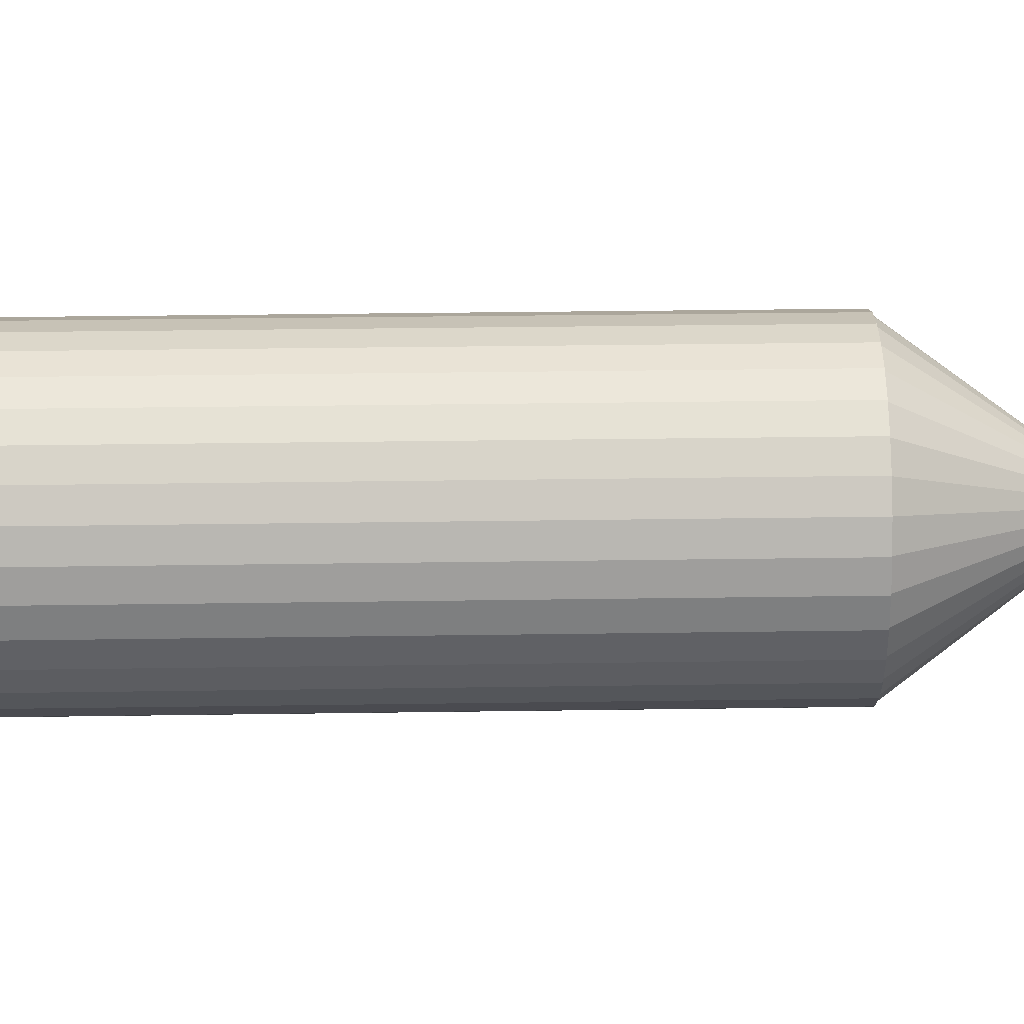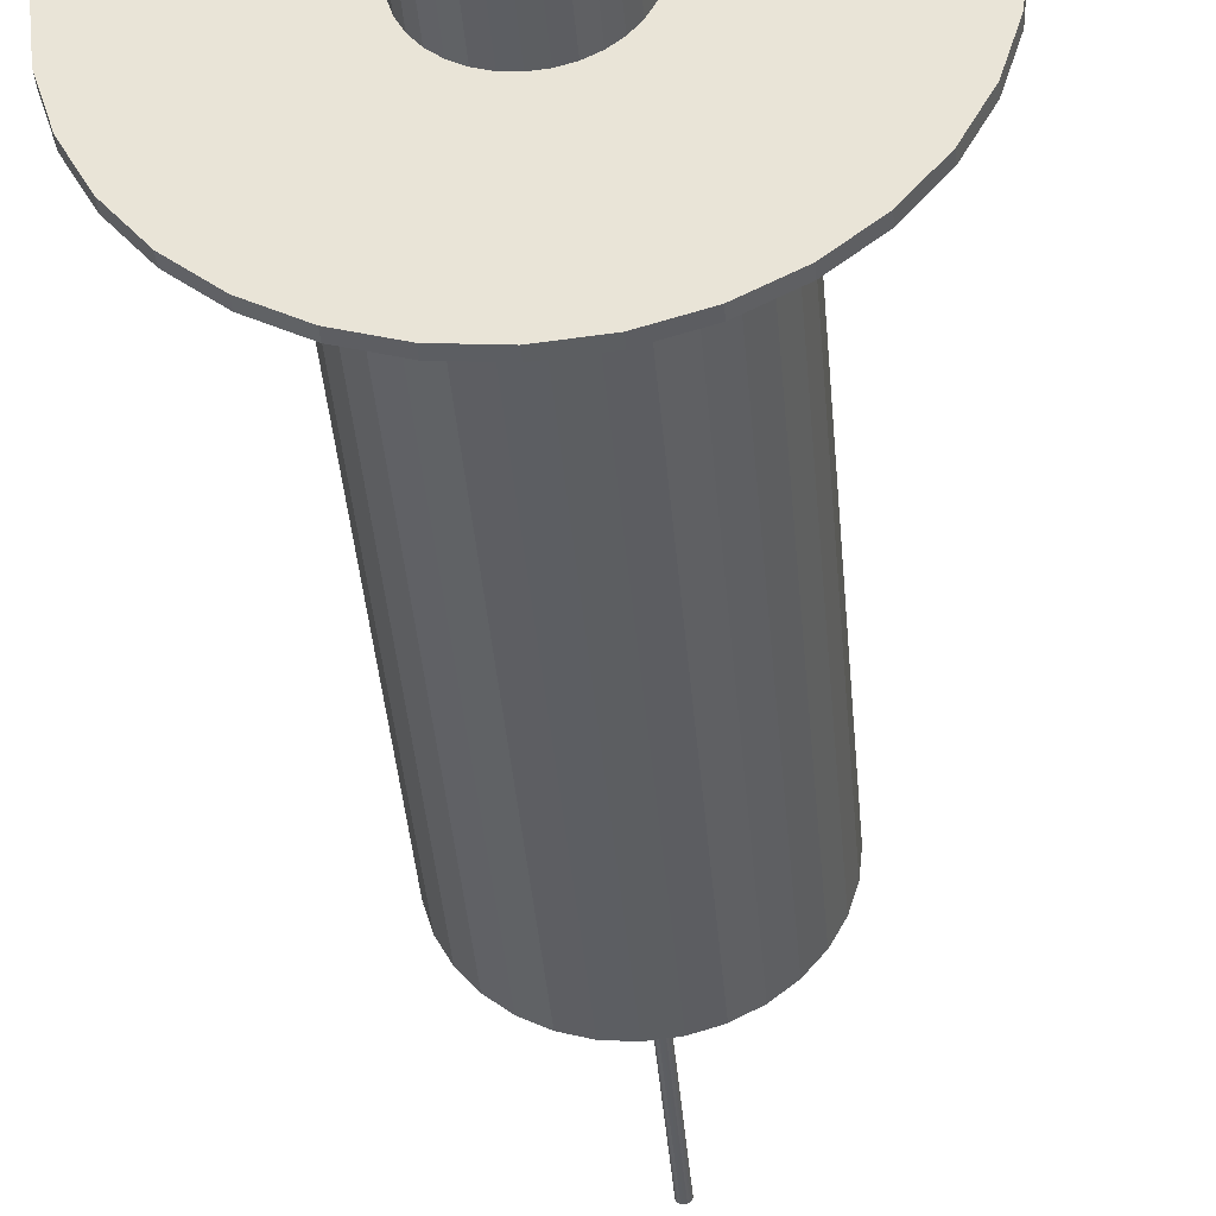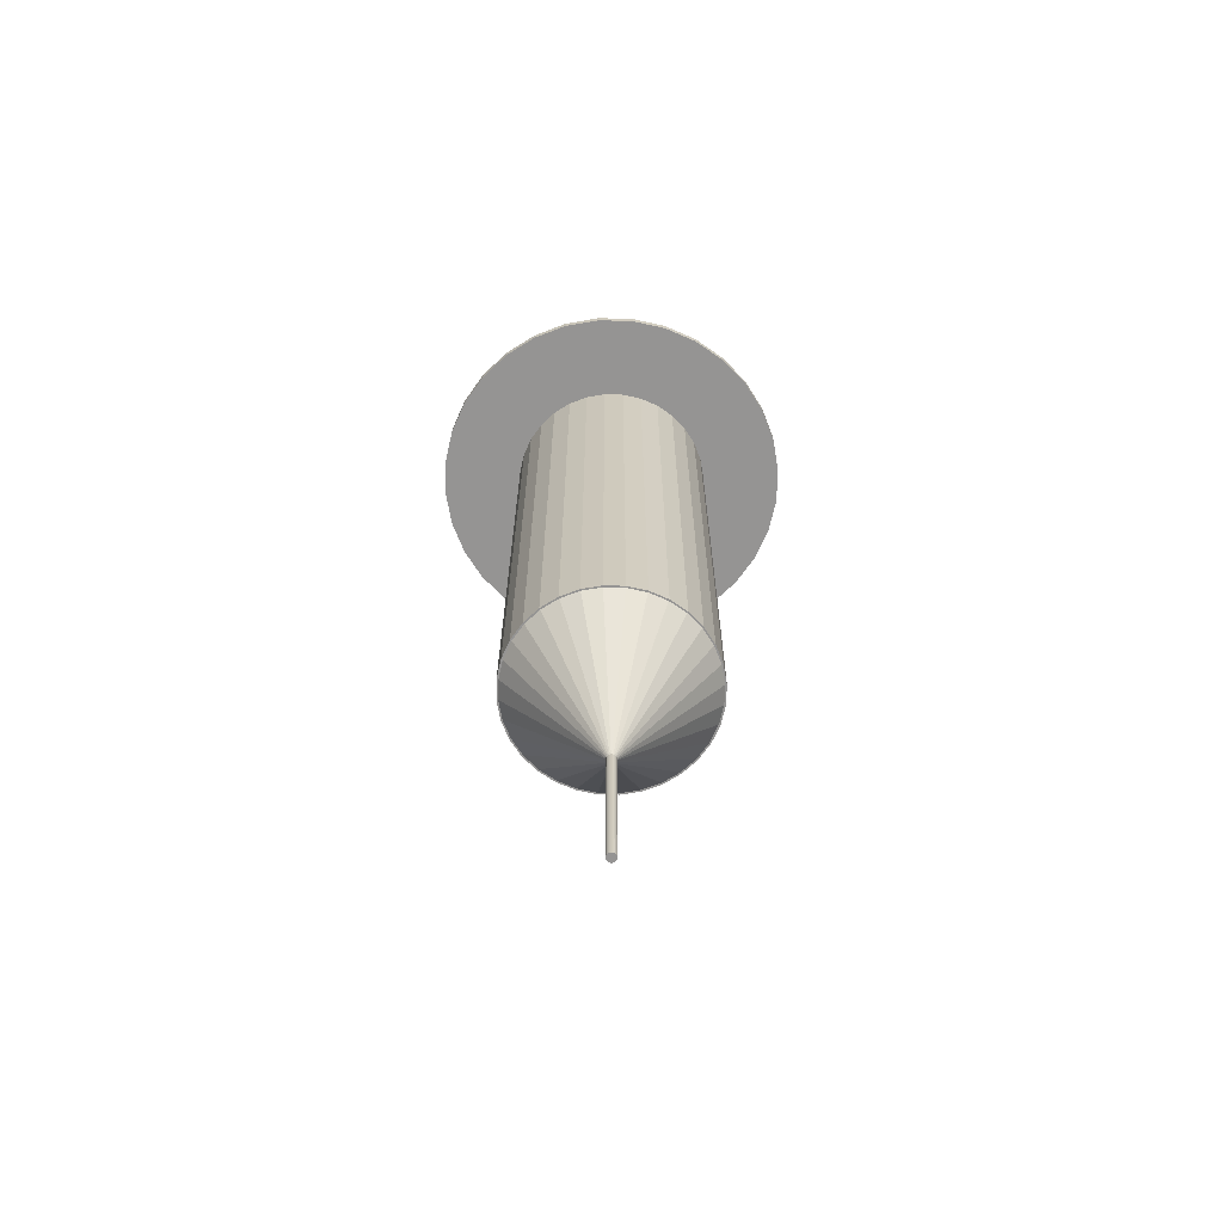
<metadata>
{"format":"obj","ext":"obj","renderer":"f3d","projection":"perspective","resolution":1024,"background":"white","views":[{"elev":24.9,"azim":-91.5,"up":"+Z"},{"elev":-38.6,"azim":-175.4,"up":"+Z"},{"elev":-67.1,"azim":-175.8,"up":"+Y"}]}
</metadata>
<code>
o Cylinder.005_Cylinder.007
v 0 -7.211 -0.05
v 0 -4.211 -0.05
v 0.009755 -7.211 -0.04904
v 0.009755 -4.211 -0.04904
v 0.01913 -7.211 -0.04619
v 0.01913 -4.211 -0.04619
v 0.02778 -7.211 -0.04157
v 0.02778 -4.211 -0.04157
v 0.03535 -7.211 -0.03535
v 0.03535 -4.211 -0.03535
v 0.04157 -7.211 -0.02778
v 0.04157 -4.211 -0.02778
v 0.04619 -7.211 -0.01913
v 0.04619 -4.211 -0.01913
v 0.04904 -7.211 -0.009755
v 0.04904 -4.211 -0.009755
v 0.05 -7.211 -0
v 0.05 -4.211 -0
v 0.04904 -7.211 0.009755
v 0.04904 -4.211 0.009755
v 0.04619 -7.211 0.01913
v 0.04619 -4.211 0.01913
v 0.04157 -7.211 0.02778
v 0.04157 -4.211 0.02778
v 0.03535 -7.211 0.03535
v 0.03535 -4.211 0.03535
v 0.02778 -7.211 0.04157
v 0.02778 -4.211 0.04157
v 0.01913 -7.211 0.04619
v 0.01913 -4.211 0.04619
v 0.009755 -7.211 0.04904
v 0.009755 -4.211 0.04904
v -0 -7.211 0.05
v -0 -4.211 0.05
v -0.009755 -7.211 0.04904
v -0.009755 -4.211 0.04904
v -0.01913 -7.211 0.04619
v -0.01913 -4.211 0.04619
v -0.02778 -7.211 0.04157
v -0.02778 -4.211 0.04157
v -0.03535 -7.211 0.03535
v -0.03535 -4.211 0.03535
v -0.04157 -7.211 0.02778
v -0.04157 -4.211 0.02778
v -0.04619 -7.211 0.01913
v -0.04619 -4.211 0.01913
v -0.04904 -7.211 0.009754
v -0.04904 -4.211 0.009754
v -0.05 -7.211 -0
v -0.05 -4.211 -0
v -0.04904 -7.211 -0.009755
v -0.04904 -4.211 -0.009755
v -0.04619 -7.211 -0.01913
v -0.04619 -4.211 -0.01913
v -0.04157 -7.211 -0.02778
v -0.04157 -4.211 -0.02778
v -0.03535 -7.211 -0.03535
v -0.03535 -4.211 -0.03535
v -0.02778 -7.211 -0.04157
v -0.02778 -4.211 -0.04157
v -0.01913 -7.211 -0.04619
v -0.01913 -4.211 -0.04619
v -0.009754 -7.211 -0.04904
v -0.009754 -4.211 -0.04904
f 1 2 4 3
f 3 4 6 5
f 5 6 8 7
f 7 8 10 9
f 9 10 12 11
f 11 12 14 13
f 13 14 16 15
f 15 16 18 17
f 17 18 20 19
f 19 20 22 21
f 21 22 24 23
f 23 24 26 25
f 25 26 28 27
f 27 28 30 29
f 29 30 32 31
f 31 32 34 33
f 33 34 36 35
f 35 36 38 37
f 37 38 40 39
f 39 40 42 41
f 41 42 44 43
f 43 44 46 45
f 45 46 48 47
f 47 48 50 49
f 49 50 52 51
f 51 52 54 53
f 53 54 56 55
f 55 56 58 57
f 57 58 60 59
f 59 60 62 61
f 4 2 64 62 60 58 56 54 52 50 48 46 44 42 40 38 36 34 32 30 28 26 24 22 20 18 16 14 12 10 8 6
f 61 62 64 63
f 63 64 2 1
f 1 3 5 7 9 11 13 15 17 19 21 23 25 27 29 31 33 35 37 39 41 43 45 47 49 51 53 55 57 59 61 63
o Cone.001
v 0 -3.992 1.1
v 0.2146 -3.992 1.079
v 0.421 -3.992 1.016
v 0.6111 -3.992 0.9146
v 0.7778 -3.992 0.7778
v 0.9146 -3.992 0.6111
v 1.016 -3.992 0.421
v 1.079 -3.992 0.2146
v 1.1 -3.992 0
v 1.079 -3.992 -0.2146
v 1.016 -3.992 -0.421
v 0.9146 -3.992 -0.6111
v 0.7778 -3.992 -0.7778
v 0.6111 -3.992 -0.9146
v 0.421 -3.992 -1.016
v 0 -5.492 -0
v 0.2146 -3.992 -1.079
v -0 -3.992 -1.1
v -0.2146 -3.992 -1.079
v -0.421 -3.992 -1.016
v -0.6111 -3.992 -0.9146
v -0.7778 -3.992 -0.7778
v -0.9146 -3.992 -0.6111
v -1.016 -3.992 -0.421
v -1.079 -3.992 -0.2146
v -1.1 -3.992 1e-06
v -1.079 -3.992 0.2146
v -1.016 -3.992 0.421
v -0.9146 -3.992 0.6111
v -0.7778 -3.992 0.7778
v -0.6111 -3.992 0.9146
v -0.4209 -3.992 1.016
v -0.2146 -3.992 1.079
f 65 80 66
f 66 80 67
f 67 80 68
f 68 80 69
f 69 80 70
f 70 80 71
f 71 80 72
f 72 80 73
f 73 80 74
f 74 80 75
f 75 80 76
f 76 80 77
f 77 80 78
f 78 80 79
f 79 80 81
f 81 80 82
f 82 80 83
f 83 80 84
f 84 80 85
f 85 80 86
f 86 80 87
f 87 80 88
f 88 80 89
f 89 80 90
f 90 80 91
f 91 80 92
f 92 80 93
f 93 80 94
f 94 80 95
f 95 80 96
f 96 80 97
f 97 80 65
f 65 66 67 68 69 70 71 72 73 74 75 76 77 78 79 81 82 83 84 85 86 87 88 89 90 91 92 93 94 95 96 97
o Cone
v 0 -3.99 1
v 0.1951 -3.99 0.9808
v 0.3827 -3.99 0.9239
v 0.5556 -3.99 0.8315
v 0.7071 -3.99 0.7071
v 0.8315 -3.99 0.5556
v 0.9239 -3.99 0.3827
v 0.9808 -3.99 0.1951
v 1 -3.99 0
v 0 -5.49 -0
v 0.9808 -3.99 -0.1951
v 0.9239 -3.99 -0.3827
v 0.8315 -3.99 -0.5556
v 0.7071 -3.99 -0.7071
v 0.5556 -3.99 -0.8315
v 0.3827 -3.99 -0.9239
v 0.1951 -3.99 -0.9808
v -0 -3.99 -1
v -0.1951 -3.99 -0.9808
v -0.3827 -3.99 -0.9239
v -0.5556 -3.99 -0.8315
v -0.7071 -3.99 -0.7071
v -0.8315 -3.99 -0.5556
v -0.9239 -3.99 -0.3827
v -0.9808 -3.99 -0.1951
v -1 -3.99 1e-06
v -0.9808 -3.99 0.1951
v -0.9239 -3.99 0.3827
v -0.8315 -3.99 0.5556
v -0.7071 -3.99 0.7071
v -0.5556 -3.99 0.8315
v -0.3827 -3.99 0.9239
v -0.1951 -3.99 0.9808
f 98 107 99
f 99 107 100
f 100 107 101
f 101 107 102
f 102 107 103
f 103 107 104
f 104 107 105
f 105 107 106
f 106 107 108
f 108 107 109
f 109 107 110
f 110 107 111
f 111 107 112
f 112 107 113
f 113 107 114
f 114 107 115
f 115 107 116
f 116 107 117
f 117 107 118
f 118 107 119
f 119 107 120
f 120 107 121
f 121 107 122
f 122 107 123
f 123 107 124
f 124 107 125
f 125 107 126
f 126 107 127
f 127 107 128
f 128 107 129
f 129 107 130
f 130 107 98
f 98 99 100 101 102 103 104 105 106 108 109 110 111 112 113 114 115 116 117 118 119 120 121 122 123 124 125 126 127 128 129 130
o Cylinder_Cylinder.005
v 0 -4.017 -1.1
v 0 1.983 -1.1
v 0.2146 -4.017 -1.079
v 0.2146 1.983 -1.079
v 0.421 -4.017 -1.016
v 0.421 1.983 -1.016
v 0.6111 -4.017 -0.9146
v 0.6111 1.983 -0.9146
v 0.7778 -4.017 -0.7778
v 0.7778 1.983 -0.7778
v 0.9146 -4.017 -0.6111
v 0.9146 1.983 -0.6111
v 1.016 -4.017 -0.421
v 1.016 1.983 -0.421
v 1.079 -4.017 -0.2146
v 1.079 1.983 -0.2146
v 1.1 -4.017 -0
v 1.1 1.983 -0
v 1.079 -4.017 0.2146
v 1.079 1.983 0.2146
v 1.016 -4.017 0.421
v 1.016 1.983 0.421
v 0.9146 -4.017 0.6111
v 0.9146 1.983 0.6111
v 0.7778 -4.017 0.7778
v 0.7778 1.983 0.7778
v 0.6111 -4.017 0.9146
v 0.6111 1.983 0.9146
v 0.421 -4.017 1.016
v 0.421 1.983 1.016
v 0.2146 -4.017 1.079
v 0.2146 1.983 1.079
v -0 -4.017 1.1
v -0 1.983 1.1
v -0.2146 -4.017 1.079
v -0.2146 1.983 1.079
v -0.421 -4.017 1.016
v -0.421 1.983 1.016
v -0.6111 -4.017 0.9146
v -0.6111 1.983 0.9146
v -0.7778 -4.017 0.7778
v -0.7778 1.983 0.7778
v -0.9146 -4.017 0.6111
v -0.9146 1.983 0.6111
v -1.016 -4.017 0.421
v -1.016 1.983 0.421
v -1.079 -4.017 0.2146
v -1.079 1.983 0.2146
v -1.1 -4.017 -1e-06
v -1.1 1.983 -1e-06
v -1.079 -4.017 -0.2146
v -1.079 1.983 -0.2146
v -1.016 -4.017 -0.421
v -1.016 1.983 -0.421
v -0.9146 -4.017 -0.6111
v -0.9146 1.983 -0.6111
v -0.7778 -4.017 -0.7778
v -0.7778 1.983 -0.7778
v -0.6111 -4.017 -0.9146
v -0.6111 1.983 -0.9146
v -0.4209 -4.017 -1.016
v -0.4209 1.983 -1.016
v -0.2146 -4.017 -1.079
v -0.2146 1.983 -1.079
f 131 132 134 133
f 133 134 136 135
f 135 136 138 137
f 137 138 140 139
f 139 140 142 141
f 141 142 144 143
f 143 144 146 145
f 145 146 148 147
f 147 148 150 149
f 149 150 152 151
f 151 152 154 153
f 153 154 156 155
f 155 156 158 157
f 157 158 160 159
f 159 160 162 161
f 161 162 164 163
f 163 164 166 165
f 165 166 168 167
f 167 168 170 169
f 169 170 172 171
f 171 172 174 173
f 173 174 176 175
f 175 176 178 177
f 177 178 180 179
f 179 180 182 181
f 181 182 184 183
f 183 184 186 185
f 185 186 188 187
f 187 188 190 189
f 189 190 192 191
f 134 132 194 192 190 188 186 184 182 180 178 176 174 172 170 168 166 164 162 160 158 156 154 152 150 148 146 144 142 140 138 136
f 191 192 194 193
f 193 194 132 131
f 131 133 135 137 139 141 143 145 147 149 151 153 155 157 159 161 163 165 167 169 171 173 175 177 179 181 183 185 187 189 191 193
o Cylinder.004
v 0 -4.022 -1
v 0 -2.022 -1
v 0.1951 -4.022 -0.9808
v 0.1951 -2.022 -0.9808
v 0.3827 -4.022 -0.9239
v 0.3827 -2.022 -0.9239
v 0.5556 -4.022 -0.8315
v 0.5556 -2.022 -0.8315
v 0.7071 -4.022 -0.7071
v 0.7071 -2.022 -0.7071
v 0.8315 -4.022 -0.5556
v 0.8315 -2.022 -0.5556
v 0.9239 -4.022 -0.3827
v 0.9239 -2.022 -0.3827
v 0.9808 -4.022 -0.1951
v 0.9808 -2.022 -0.1951
v 1 -4.022 -0
v 1 -2.022 -0
v 0.9808 -4.022 0.1951
v 0.9808 -2.022 0.1951
v 0.9239 -4.022 0.3827
v 0.9239 -2.022 0.3827
v 0.8315 -4.022 0.5556
v 0.8315 -2.022 0.5556
v 0.7071 -4.022 0.7071
v 0.7071 -2.022 0.7071
v 0.5556 -4.022 0.8315
v 0.5556 -2.022 0.8315
v 0.3827 -4.022 0.9239
v 0.3827 -2.022 0.9239
v 0.1951 -4.022 0.9808
v 0.1951 -2.022 0.9808
v -0 -4.022 1
v -0 -2.022 1
v -0.1951 -4.022 0.9808
v -0.1951 -2.022 0.9808
v -0.3827 -4.022 0.9239
v -0.3827 -2.022 0.9239
v -0.5556 -4.022 0.8315
v -0.5556 -2.022 0.8315
v -0.7071 -4.022 0.7071
v -0.7071 -2.022 0.7071
v -0.8315 -4.022 0.5556
v -0.8315 -2.022 0.5556
v -0.9239 -4.022 0.3827
v -0.9239 -2.022 0.3827
v -0.9808 -4.022 0.1951
v -0.9808 -2.022 0.1951
v -1 -4.022 -1e-06
v -1 -2.022 -1e-06
v -0.9808 -4.022 -0.1951
v -0.9808 -2.022 -0.1951
v -0.9239 -4.022 -0.3827
v -0.9239 -2.022 -0.3827
v -0.8315 -4.022 -0.5556
v -0.8315 -2.022 -0.5556
v -0.7071 -4.022 -0.7071
v -0.7071 -2.022 -0.7071
v -0.5556 -4.022 -0.8315
v -0.5556 -2.022 -0.8315
v -0.3827 -4.022 -0.9239
v -0.3827 -2.022 -0.9239
v -0.1951 -4.022 -0.9808
v -0.1951 -2.022 -0.9808
f 195 196 198 197
f 197 198 200 199
f 199 200 202 201
f 201 202 204 203
f 203 204 206 205
f 205 206 208 207
f 207 208 210 209
f 209 210 212 211
f 211 212 214 213
f 213 214 216 215
f 215 216 218 217
f 217 218 220 219
f 219 220 222 221
f 221 222 224 223
f 223 224 226 225
f 225 226 228 227
f 227 228 230 229
f 229 230 232 231
f 231 232 234 233
f 233 234 236 235
f 235 236 238 237
f 237 238 240 239
f 239 240 242 241
f 241 242 244 243
f 243 244 246 245
f 245 246 248 247
f 247 248 250 249
f 249 250 252 251
f 251 252 254 253
f 253 254 256 255
f 198 196 258 256 254 252 250 248 246 244 242 240 238 236 234 232 230 228 226 224 222 220 218 216 214 212 210 208 206 204 202 200
f 255 256 258 257
f 257 258 196 195
f 195 197 199 201 203 205 207 209 211 213 215 217 219 221 223 225 227 229 231 233 235 237 239 241 243 245 247 249 251 253 255 257
o Cylinder.003
v 0 3.075 -1
v 0 3.125 -1
v 0.1951 3.075 -0.9808
v 0.1951 3.125 -0.9808
v 0.3827 3.075 -0.9239
v 0.3827 3.125 -0.9239
v 0.5556 3.075 -0.8315
v 0.5556 3.125 -0.8315
v 0.7071 3.075 -0.7071
v 0.7071 3.125 -0.7071
v 0.8315 3.075 -0.5556
v 0.8315 3.125 -0.5556
v 0.9239 3.075 -0.3827
v 0.9239 3.125 -0.3827
v 0.9808 3.075 -0.1951
v 0.9808 3.125 -0.1951
v 1 3.075 -0
v 1 3.125 -0
v 0.9808 3.075 0.1951
v 0.9808 3.125 0.1951
v 0.9239 3.075 0.3827
v 0.9239 3.125 0.3827
v 0.8315 3.075 0.5556
v 0.8315 3.125 0.5556
v 0.7071 3.075 0.7071
v 0.7071 3.125 0.7071
v 0.5556 3.075 0.8315
v 0.5556 3.125 0.8315
v 0.3827 3.075 0.9239
v 0.3827 3.125 0.9239
v 0.1951 3.075 0.9808
v 0.1951 3.125 0.9808
v -0 3.075 1
v -0 3.125 1
v -0.1951 3.075 0.9808
v -0.1951 3.125 0.9808
v -0.3827 3.075 0.9239
v -0.3827 3.125 0.9239
v -0.5556 3.075 0.8315
v -0.5556 3.125 0.8315
v -0.7071 3.075 0.7071
v -0.7071 3.125 0.7071
v -0.8315 3.075 0.5556
v -0.8315 3.125 0.5556
v -0.9239 3.075 0.3827
v -0.9239 3.125 0.3827
v -0.9808 3.075 0.1951
v -0.9808 3.125 0.1951
v -1 3.075 -1e-06
v -1 3.125 -1e-06
v -0.9808 3.075 -0.1951
v -0.9808 3.125 -0.1951
v -0.9239 3.075 -0.3827
v -0.9239 3.125 -0.3827
v -0.8315 3.075 -0.5556
v -0.8315 3.125 -0.5556
v -0.7071 3.075 -0.7071
v -0.7071 3.125 -0.7071
v -0.5556 3.075 -0.8315
v -0.5556 3.125 -0.8315
v -0.3827 3.075 -0.9239
v -0.3827 3.125 -0.9239
v -0.1951 3.075 -0.9808
v -0.1951 3.125 -0.9808
f 259 260 262 261
f 261 262 264 263
f 263 264 266 265
f 265 266 268 267
f 267 268 270 269
f 269 270 272 271
f 271 272 274 273
f 273 274 276 275
f 275 276 278 277
f 277 278 280 279
f 279 280 282 281
f 281 282 284 283
f 283 284 286 285
f 285 286 288 287
f 287 288 290 289
f 289 290 292 291
f 291 292 294 293
f 293 294 296 295
f 295 296 298 297
f 297 298 300 299
f 299 300 302 301
f 301 302 304 303
f 303 304 306 305
f 305 306 308 307
f 307 308 310 309
f 309 310 312 311
f 311 312 314 313
f 313 314 316 315
f 315 316 318 317
f 317 318 320 319
f 262 260 322 320 318 316 314 312 310 308 306 304 302 300 298 296 294 292 290 288 286 284 282 280 278 276 274 272 270 268 266 264
f 319 320 322 321
f 321 322 260 259
f 259 261 263 265 267 269 271 273 275 277 279 281 283 285 287 289 291 293 295 297 299 301 303 305 307 309 311 313 315 317 319 321
o Cylinder.002
v 0 1.931 -0.569
v 0 3.069 -0.569
v 0.111 1.931 -0.5581
v 0.111 3.069 -0.5581
v 0.2177 1.931 -0.5257
v 0.2177 3.069 -0.5257
v 0.3161 1.931 -0.4731
v 0.3161 3.069 -0.4731
v 0.4023 1.931 -0.4023
v 0.4023 3.069 -0.4023
v 0.4731 1.931 -0.3161
v 0.4731 3.069 -0.3161
v 0.5257 1.931 -0.2177
v 0.5257 3.069 -0.2177
v 0.5581 1.931 -0.111
v 0.5581 3.069 -0.111
v 0.569 1.931 -0
v 0.569 3.069 -0
v 0.5581 1.931 0.111
v 0.5581 3.069 0.111
v 0.5257 1.931 0.2177
v 0.5257 3.069 0.2177
v 0.4731 1.931 0.3161
v 0.4731 3.069 0.3161
v 0.4023 1.931 0.4023
v 0.4023 3.069 0.4023
v 0.3161 1.931 0.4731
v 0.3161 3.069 0.4731
v 0.2177 1.931 0.5257
v 0.2177 3.069 0.5257
v 0.111 1.931 0.5581
v 0.111 3.069 0.5581
v -0 1.931 0.569
v -0 3.069 0.569
v -0.111 1.931 0.5581
v -0.111 3.069 0.5581
v -0.2177 1.931 0.5257
v -0.2177 3.069 0.5257
v -0.3161 1.931 0.4731
v -0.3161 3.069 0.4731
v -0.4023 1.931 0.4023
v -0.4023 3.069 0.4023
v -0.4731 1.931 0.3161
v -0.4731 3.069 0.3161
v -0.5257 1.931 0.2177
v -0.5257 3.069 0.2177
v -0.5581 1.931 0.111
v -0.5581 3.069 0.111
v -0.569 1.931 -1e-06
v -0.569 3.069 -1e-06
v -0.5581 1.931 -0.111
v -0.5581 3.069 -0.111
v -0.5257 1.931 -0.2177
v -0.5257 3.069 -0.2177
v -0.4731 1.931 -0.3161
v -0.4731 3.069 -0.3161
v -0.4023 1.931 -0.4023
v -0.4023 3.069 -0.4023
v -0.3161 1.931 -0.4731
v -0.3161 3.069 -0.4731
v -0.2177 1.931 -0.5257
v -0.2177 3.069 -0.5257
v -0.111 1.931 -0.5581
v -0.111 3.069 -0.5581
f 323 324 326 325
f 325 326 328 327
f 327 328 330 329
f 329 330 332 331
f 331 332 334 333
f 333 334 336 335
f 335 336 338 337
f 337 338 340 339
f 339 340 342 341
f 341 342 344 343
f 343 344 346 345
f 345 346 348 347
f 347 348 350 349
f 349 350 352 351
f 351 352 354 353
f 353 354 356 355
f 355 356 358 357
f 357 358 360 359
f 359 360 362 361
f 361 362 364 363
f 363 364 366 365
f 365 366 368 367
f 367 368 370 369
f 369 370 372 371
f 371 372 374 373
f 373 374 376 375
f 375 376 378 377
f 377 378 380 379
f 379 380 382 381
f 381 382 384 383
f 326 324 386 384 382 380 378 376 374 372 370 368 366 364 362 360 358 356 354 352 350 348 346 344 342 340 338 336 334 332 330 328
f 383 384 386 385
f 385 386 324 323
f 323 325 327 329 331 333 335 337 339 341 343 345 347 349 351 353 355 357 359 361 363 365 367 369 371 373 375 377 379 381 383 385
o Cylinder.001
v 0 1.95 -2
v 0 2.05 -2
v 0.3902 1.95 -1.962
v 0.3902 2.05 -1.962
v 0.7654 1.95 -1.848
v 0.7654 2.05 -1.848
v 1.111 1.95 -1.663
v 1.111 2.05 -1.663
v 1.414 1.95 -1.414
v 1.414 2.05 -1.414
v 1.663 1.95 -1.111
v 1.663 2.05 -1.111
v 1.848 1.95 -0.7654
v 1.848 2.05 -0.7654
v 1.962 1.95 -0.3902
v 1.962 2.05 -0.3902
v 2 1.95 -0
v 2 2.05 -0
v 1.962 1.95 0.3902
v 1.962 2.05 0.3902
v 1.848 1.95 0.7654
v 1.848 2.05 0.7654
v 1.663 1.95 1.111
v 1.663 2.05 1.111
v 1.414 1.95 1.414
v 1.414 2.05 1.414
v 1.111 1.95 1.663
v 1.111 2.05 1.663
v 0.7654 1.95 1.848
v 0.7654 2.05 1.848
v 0.3902 1.95 1.962
v 0.3902 2.05 1.962
v -1e-06 1.95 2
v -1e-06 2.05 2
v -0.3902 1.95 1.962
v -0.3902 2.05 1.962
v -0.7654 1.95 1.848
v -0.7654 2.05 1.848
v -1.111 1.95 1.663
v -1.111 2.05 1.663
v -1.414 1.95 1.414
v -1.414 2.05 1.414
v -1.663 1.95 1.111
v -1.663 2.05 1.111
v -1.848 1.95 0.7654
v -1.848 2.05 0.7654
v -1.962 1.95 0.3902
v -1.962 2.05 0.3902
v -2 1.95 -2e-06
v -2 2.05 -2e-06
v -1.962 1.95 -0.3902
v -1.962 2.05 -0.3902
v -1.848 1.95 -0.7654
v -1.848 2.05 -0.7654
v -1.663 1.95 -1.111
v -1.663 2.05 -1.111
v -1.414 1.95 -1.414
v -1.414 2.05 -1.414
v -1.111 1.95 -1.663
v -1.111 2.05 -1.663
v -0.7654 1.95 -1.848
v -0.7654 2.05 -1.848
v -0.3902 1.95 -1.962
v -0.3902 2.05 -1.962
f 387 388 390 389
f 389 390 392 391
f 391 392 394 393
f 393 394 396 395
f 395 396 398 397
f 397 398 400 399
f 399 400 402 401
f 401 402 404 403
f 403 404 406 405
f 405 406 408 407
f 407 408 410 409
f 409 410 412 411
f 411 412 414 413
f 413 414 416 415
f 415 416 418 417
f 417 418 420 419
f 419 420 422 421
f 421 422 424 423
f 423 424 426 425
f 425 426 428 427
f 427 428 430 429
f 429 430 432 431
f 431 432 434 433
f 433 434 436 435
f 435 436 438 437
f 437 438 440 439
f 439 440 442 441
f 441 442 444 443
f 443 444 446 445
f 445 446 448 447
f 390 388 450 448 446 444 442 440 438 436 434 432 430 428 426 424 422 420 418 416 414 412 410 408 406 404 402 400 398 396 394 392
f 447 448 450 449
f 449 450 388 387
f 387 389 391 393 395 397 399 401 403 405 407 409 411 413 415 417 419 421 423 425 427 429 431 433 435 437 439 441 443 445 447 449

</code>
